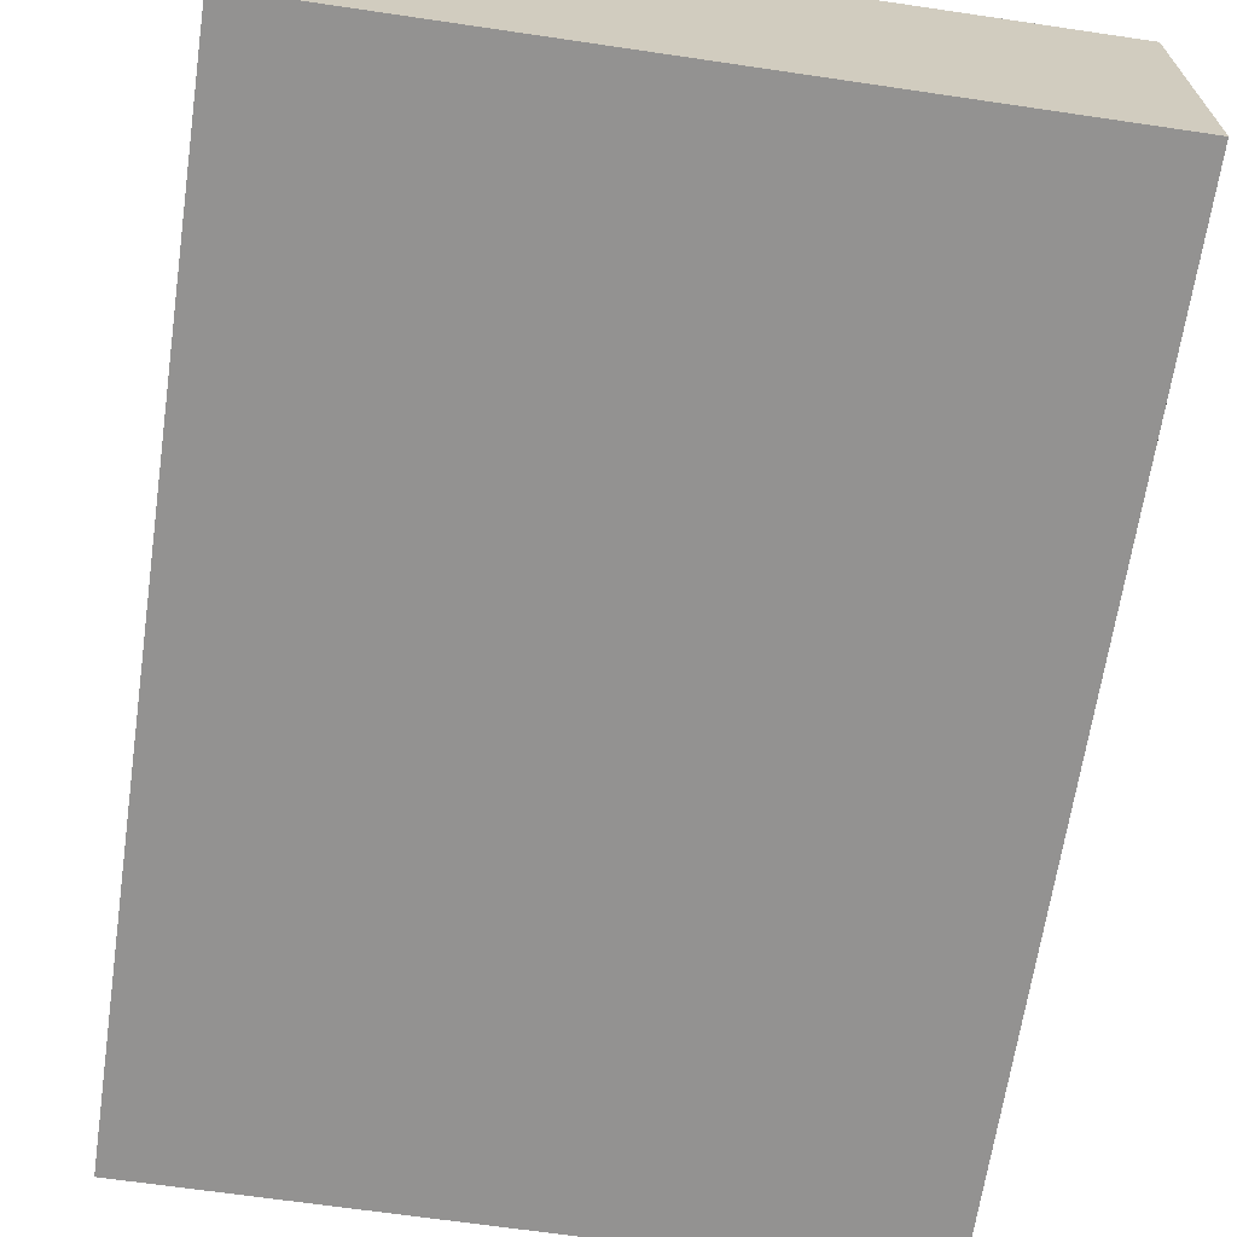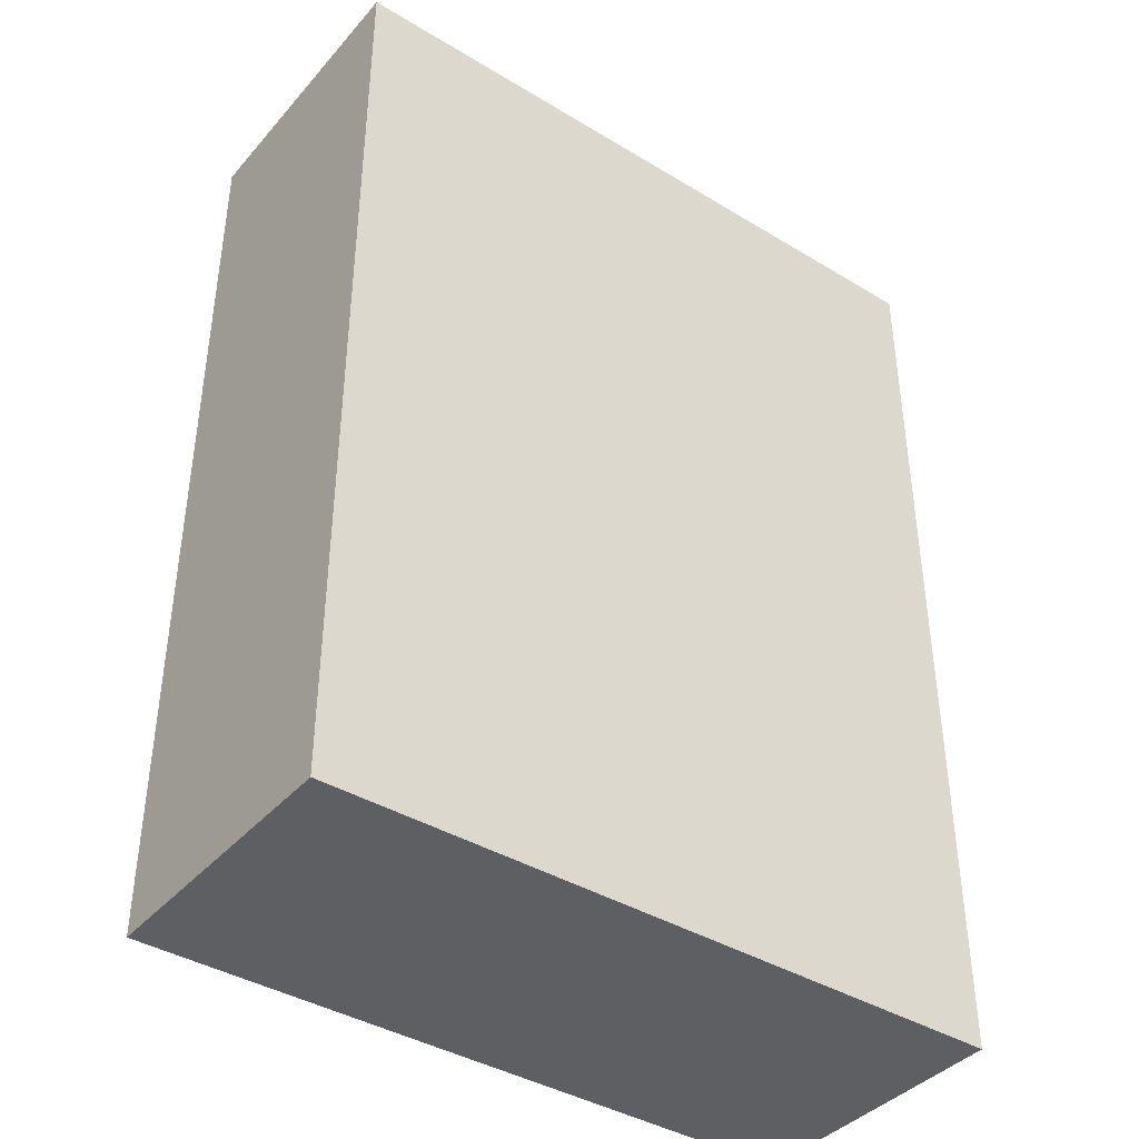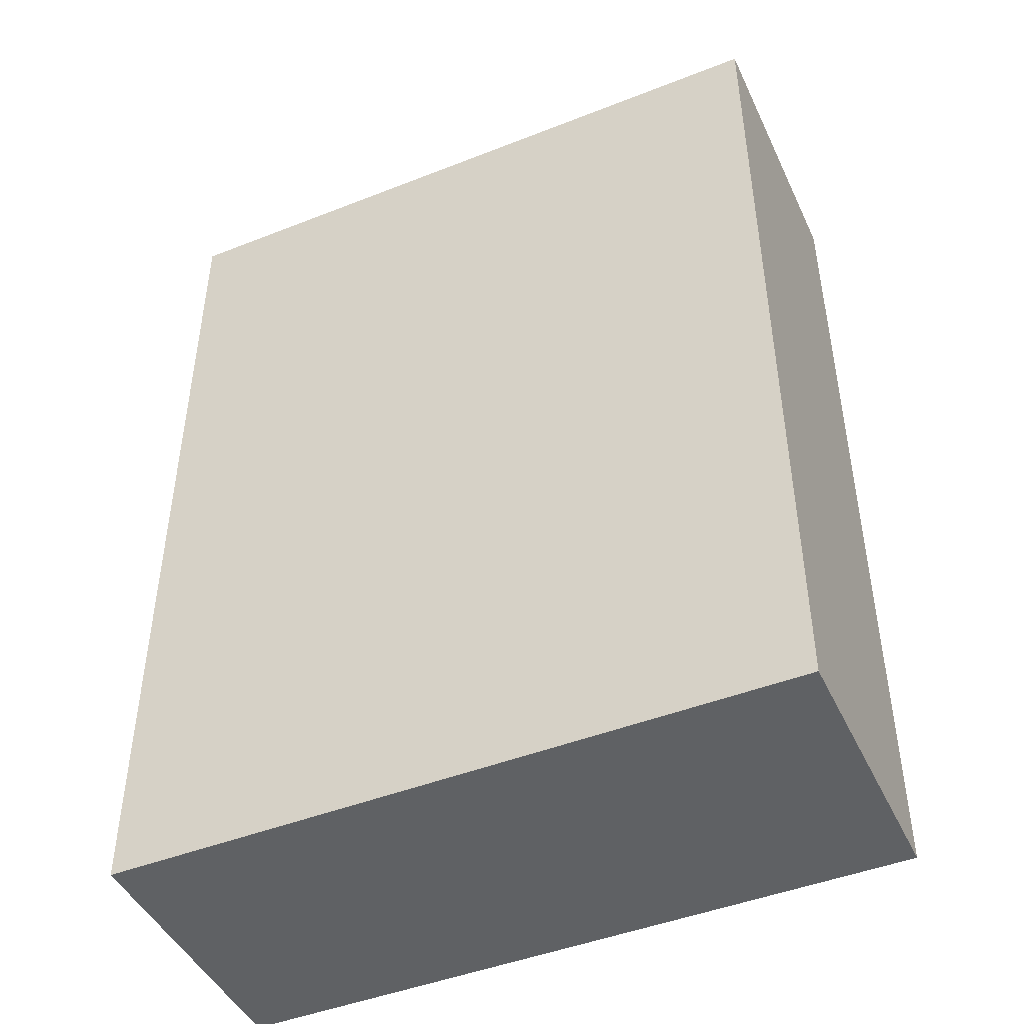
<metadata>
{"format":"obj","ext":"obj","renderer":"f3d","projection":"perspective","resolution":1024,"background":"white","views":[{"elev":-66.4,"azim":171.6,"up":"+Z"},{"elev":-40.1,"azim":143.3,"up":"+Y"},{"elev":-45.9,"azim":-155.7,"up":"+Y"}]}
</metadata>
<code>
v -11 0 -6
v -11 0 -15
v -11 13 -6
v -11 13 -15
v -11 14 -6
v -11 14 -8
v -11 14 -10
v -11 14 -12
v -11 14 -14
v -11 14 -15
v -11 16 -6
v -11 16 -8
v -11 16 -10
v -11 16 -12
v -11 16 -14
v -11 16 -15
v -11 18 -6
v -11 18 -8
v -11 18 -10
v -11 18 -12
v -11 18 -14
v -11 18 -15
v -11 20 -6
v -11 20 -8
v -11 20 -10
v -11 20 -12
v -11 20 -14
v -11 20 -15
v -11 22 -6
v -11 22 -8
v -11 22 -10
v -11 22 -12
v -11 22 -14
v -11 22 -15
v -11 24 -6
v -11 24 -8
v -11 24 -10
v -11 24 -12
v -11 24 -14
v -11 24 -15
v -11 26 -6
v -11 26 -8
v -11 26 -10
v -11 26 -12
v -11 26 -14
v -11 26 -15
v -11 28 -6
v -11 28 -8
v -11 28 -10
v -11 28 -12
v -11 28 -14
v -11 28 -15
v -11 30 -6
v -11 30 -8
v -11 30 -10
v -11 30 -12
v -11 30 -14
v -11 30 -15
v 11 0 -6
v 11 0 -15
v 11 13 -6
v 11 13 -15
v 11 14 -6
v 11 14 -7
v 11 14 -9
v 11 14 -11
v 11 14 -13
v 11 14 -15
v 11 16 -6
v 11 16 -7
v 11 16 -9
v 11 16 -11
v 11 16 -13
v 11 16 -15
v 11 18 -6
v 11 18 -7
v 11 18 -9
v 11 18 -11
v 11 18 -13
v 11 18 -15
v 11 20 -6
v 11 20 -7
v 11 20 -9
v 11 20 -11
v 11 20 -13
v 11 20 -15
v 11 22 -6
v 11 22 -7
v 11 22 -9
v 11 22 -11
v 11 22 -13
v 11 22 -15
v 11 24 -6
v 11 24 -7
v 11 24 -9
v 11 24 -11
v 11 24 -13
v 11 24 -15
v 11 26 -6
v 11 26 -7
v 11 26 -9
v 11 26 -11
v 11 26 -13
v 11 26 -15
v 11 28 -6
v 11 28 -7
v 11 28 -9
v 11 28 -11
v 11 28 -13
v 11 28 -15
v 11 30 -6
v 11 30 -7
v 11 30 -9
v 11 30 -11
v 11 30 -13
v 11 30 -15
v -11 0 -6
v -11 13 -6
v -11 14 -6
v -11 16 -6
v -11 18 -6
v -11 20 -6
v -11 22 -6
v -11 24 -6
v -11 26 -6
v -11 28 -6
v -11 30 -6
v -10 13 -6
v -10 14 -6
v -10 15 -6
v -9 14 -6
v -9 15 -6
v -9 16 -6
v -9 18 -6
v -9 20 -6
v -9 22 -6
v -9 24 -6
v -9 26 -6
v -9 28 -6
v -9 30 -6
v -8 15 -6
v -8 16 -6
v -8 18 -6
v -7 16 -6
v -7 18 -6
v -7 20 -6
v -7 22 -6
v -7 24 -6
v -7 26 -6
v -7 28 -6
v -7 30 -6
v -6 19 -6
v -6 20 -6
v -6 22 -6
v -6 24 -6
v -6 26 -6
v -6 28 -6
v -6 30 -6
v -5 7 -6
v -5 13 -6
v -5 19 -6
v -5 20 -6
v -5 22 -6
v -5 24 -6
v -5 26 -6
v -5 28 -6
v -5 30 -6
v -4 6 -6
v -4 7 -6
v -4 12 -6
v -4 13 -6
v -4 14 -6
v -4 29 -6
v -4 30 -6
v -3 5 -6
v -3 6 -6
v -3 7 -6
v -3 11 -6
v -3 12 -6
v -3 13 -6
v -3 19 -6
v -3 20 -6
v -3 22 -6
v -3 24 -6
v -3 26 -6
v -3 28 -6
v -3 29 -6
v -2 27 -6
v -2 28 -6
v -1 19 -6
v -1 20 -6
v -1 22 -6
v -1 24 -6
v -1 26 -6
v -1 27 -6
v 1 19 -6
v 1 20 -6
v 1 22 -6
v 1 24 -6
v 1 26 -6
v 1 27 -6
v 2 27 -6
v 2 28 -6
v 3 19 -6
v 3 20 -6
v 3 22 -6
v 3 24 -6
v 3 26 -6
v 3 28 -6
v 3 29 -6
v 4 5 -6
v 4 6 -6
v 4 7 -6
v 4 11 -6
v 4 12 -6
v 4 13 -6
v 4 29 -6
v 4 30 -6
v 5 6 -6
v 5 7 -6
v 5 12 -6
v 5 13 -6
v 5 14 -6
v 5 19 -6
v 5 20 -6
v 5 22 -6
v 5 24 -6
v 5 26 -6
v 5 28 -6
v 5 30 -6
v 6 7 -6
v 6 13 -6
v 6 19 -6
v 6 20 -6
v 6 22 -6
v 6 24 -6
v 6 26 -6
v 6 28 -6
v 6 30 -6
v 7 16 -6
v 7 18 -6
v 7 20 -6
v 7 22 -6
v 7 24 -6
v 7 26 -6
v 7 28 -6
v 7 30 -6
v 8 15 -6
v 8 16 -6
v 8 18 -6
v 9 14 -6
v 9 15 -6
v 9 16 -6
v 9 18 -6
v 9 20 -6
v 9 22 -6
v 9 24 -6
v 9 26 -6
v 9 28 -6
v 9 30 -6
v 10 13 -6
v 10 14 -6
v 10 15 -6
v 11 0 -6
v 11 13 -6
v 11 14 -6
v 11 16 -6
v 11 18 -6
v 11 20 -6
v 11 22 -6
v 11 24 -6
v 11 26 -6
v 11 28 -6
v 11 30 -6
v -11 0 -15
v -11 13 -15
v -11 14 -15
v -11 16 -15
v -11 18 -15
v -11 20 -15
v -11 22 -15
v -11 24 -15
v -11 26 -15
v -11 28 -15
v -11 30 -15
v -9 13 -15
v -9 14 -15
v -9 15 -15
v -9 16 -15
v -9 18 -15
v -9 20 -15
v -9 22 -15
v -9 24 -15
v -9 26 -15
v -9 28 -15
v -9 30 -15
v -8 14 -15
v -8 15 -15
v -8 16 -15
v -7 15 -15
v -7 16 -15
v -7 18 -15
v -7 20 -15
v -7 22 -15
v -7 24 -15
v -7 26 -15
v -7 28 -15
v -7 30 -15
v -6 16 -15
v -6 17 -15
v -6 18 -15
v -6 20 -15
v -6 22 -15
v -6 24 -15
v -6 26 -15
v -6 28 -15
v -6 30 -15
v -4 18 -15
v -4 20 -15
v -4 22 -15
v -4 24 -15
v -4 26 -15
v -4 28 -15
v -4 29 -15
v -4 30 -15
v -3 28 -15
v -3 29 -15
v -2 18 -15
v -2 20 -15
v -2 22 -15
v -2 24 -15
v -2 26 -15
v -2 28 -15
v 0 18 -15
v 0 20 -15
v 0 22 -15
v 0 24 -15
v 0 26 -15
v 0 28 -15
v 2 18 -15
v 2 20 -15
v 2 22 -15
v 2 24 -15
v 2 26 -15
v 2 28 -15
v 3 28 -15
v 3 29 -15
v 4 18 -15
v 4 20 -15
v 4 22 -15
v 4 24 -15
v 4 26 -15
v 4 28 -15
v 4 29 -15
v 4 30 -15
v 6 16 -15
v 6 17 -15
v 6 18 -15
v 6 20 -15
v 6 22 -15
v 6 24 -15
v 6 26 -15
v 6 28 -15
v 6 30 -15
v 7 15 -15
v 7 16 -15
v 7 18 -15
v 7 20 -15
v 7 22 -15
v 7 24 -15
v 7 26 -15
v 7 28 -15
v 7 30 -15
v 8 14 -15
v 8 15 -15
v 8 16 -15
v 9 13 -15
v 9 14 -15
v 9 15 -15
v 9 16 -15
v 9 18 -15
v 9 20 -15
v 9 22 -15
v 9 24 -15
v 9 26 -15
v 9 28 -15
v 9 30 -15
v 11 0 -15
v 11 13 -15
v 11 14 -15
v 11 16 -15
v 11 18 -15
v 11 20 -15
v 11 22 -15
v 11 24 -15
v 11 26 -15
v 11 28 -15
v 11 30 -15
v -11 0 -6
v 11 0 -6
v -11 0 -15
v 11 0 -15
v -11 30 -6
v -9 30 -6
v -7 30 -6
v -6 30 -6
v -5 30 -6
v -4 30 -6
v 4 30 -6
v 5 30 -6
v 6 30 -6
v 7 30 -6
v 9 30 -6
v 11 30 -6
v 10 30 -7
v 11 30 -7
v -11 30 -8
v -9 30 -8
v -7 30 -8
v -6 30 -8
v -5 30 -8
v -4 30 -8
v 4 30 -8
v 5 30 -8
v 6 30 -8
v 7 30 -8
v 9 30 -8
v 10 30 -8
v 9 30 -9
v 11 30 -9
v -11 30 -10
v -9 30 -10
v -7 30 -10
v 5 30 -10
v 6 30 -10
v 7 30 -10
v 9 30 -10
v 7 30 -11
v 9 30 -11
v 11 30 -11
v -11 30 -12
v -9 30 -12
v -7 30 -12
v -6 30 -12
v -5 30 -12
v 4 30 -12
v 6 30 -12
v 7 30 -13
v 9 30 -13
v 11 30 -13
v -11 30 -14
v -9 30 -14
v -7 30 -14
v -6 30 -14
v -4 30 -14
v 4 30 -14
v 6 30 -14
v -11 30 -15
v -9 30 -15
v -7 30 -15
v -6 30 -15
v -4 30 -15
v 4 30 -15
v 6 30 -15
v 7 30 -15
v 9 30 -15
v 11 30 -15
f 3 2 1
f 4 2 3
f 5 4 3
f 6 4 5
f 7 4 6
f 8 4 7
f 9 4 8
f 10 4 9
f 11 6 5
f 12 7 6
f 12 6 11
f 13 8 7
f 13 7 12
f 14 9 8
f 14 8 13
f 15 10 9
f 15 9 14
f 16 10 15
f 17 12 11
f 18 13 12
f 18 12 17
f 19 14 13
f 19 13 18
f 20 15 14
f 20 14 19
f 21 16 15
f 21 15 20
f 22 16 21
f 23 18 17
f 24 19 18
f 24 18 23
f 25 20 19
f 25 19 24
f 26 21 20
f 26 20 25
f 27 22 21
f 27 21 26
f 28 22 27
f 29 24 23
f 30 25 24
f 30 24 29
f 31 26 25
f 31 25 30
f 32 27 26
f 32 26 31
f 33 28 27
f 33 27 32
f 34 28 33
f 35 30 29
f 36 31 30
f 36 30 35
f 37 32 31
f 37 31 36
f 38 33 32
f 38 32 37
f 39 34 33
f 39 33 38
f 40 34 39
f 41 36 35
f 42 37 36
f 42 36 41
f 43 38 37
f 43 37 42
f 44 39 38
f 44 38 43
f 45 40 39
f 45 39 44
f 46 40 45
f 47 42 41
f 48 43 42
f 48 42 47
f 49 44 43
f 49 43 48
f 50 45 44
f 50 44 49
f 51 46 45
f 51 45 50
f 52 46 51
f 53 48 47
f 54 49 48
f 54 48 53
f 55 50 49
f 55 49 54
f 56 51 50
f 56 50 55
f 57 52 51
f 57 51 56
f 58 52 57
f 59 60 61
f 61 60 62
f 61 62 63
f 63 62 64
f 64 62 65
f 65 62 66
f 66 62 67
f 67 62 68
f 63 64 69
f 64 65 70
f 69 64 70
f 65 66 71
f 70 65 71
f 66 67 72
f 71 66 72
f 67 68 73
f 72 67 73
f 73 68 74
f 69 70 75
f 70 71 76
f 75 70 76
f 71 72 77
f 76 71 77
f 72 73 78
f 77 72 78
f 73 74 79
f 78 73 79
f 79 74 80
f 75 76 81
f 76 77 82
f 81 76 82
f 77 78 83
f 82 77 83
f 78 79 84
f 83 78 84
f 79 80 85
f 84 79 85
f 85 80 86
f 81 82 87
f 82 83 88
f 87 82 88
f 83 84 89
f 88 83 89
f 84 85 90
f 89 84 90
f 85 86 91
f 90 85 91
f 91 86 92
f 87 88 93
f 88 89 94
f 93 88 94
f 89 90 95
f 94 89 95
f 90 91 96
f 95 90 96
f 91 92 97
f 96 91 97
f 97 92 98
f 93 94 99
f 94 95 100
f 99 94 100
f 95 96 101
f 100 95 101
f 96 97 102
f 101 96 102
f 97 98 103
f 102 97 103
f 103 98 104
f 99 100 105
f 100 101 106
f 105 100 106
f 101 102 107
f 106 101 107
f 102 103 108
f 107 102 108
f 103 104 109
f 108 103 109
f 109 104 110
f 105 106 111
f 106 107 112
f 111 106 112
f 107 108 113
f 112 107 113
f 108 109 114
f 113 108 114
f 109 110 115
f 114 109 115
f 115 110 116
f 128 118 117
f 128 119 118
f 129 120 119
f 129 119 128
f 130 120 129
f 131 129 128
f 131 130 129
f 132 120 130
f 132 130 131
f 133 121 120
f 133 120 132
f 134 122 121
f 134 121 133
f 135 123 122
f 135 122 134
f 136 124 123
f 136 123 135
f 137 125 124
f 137 124 136
f 138 126 125
f 138 125 137
f 139 127 126
f 139 126 138
f 140 127 139
f 141 132 131
f 141 133 132
f 142 134 133
f 142 133 141
f 143 135 134
f 143 134 142
f 144 142 141
f 144 143 142
f 145 135 143
f 145 143 144
f 146 136 135
f 146 135 145
f 147 137 136
f 147 136 146
f 148 138 137
f 148 137 147
f 149 139 138
f 149 138 148
f 150 140 139
f 150 139 149
f 151 140 150
f 152 147 146
f 152 146 145
f 152 151 150
f 152 150 149
f 152 148 147
f 152 149 148
f 153 151 152
f 154 151 153
f 155 151 154
f 156 151 155
f 157 151 156
f 158 151 157
f 159 131 128
f 159 128 117
f 159 145 144
f 159 141 131
f 159 144 141
f 160 145 159
f 161 152 145
f 161 153 152
f 162 154 153
f 162 153 161
f 163 155 154
f 163 154 162
f 164 156 155
f 164 155 163
f 165 157 156
f 165 156 164
f 166 158 157
f 166 157 165
f 167 158 166
f 168 159 117
f 169 160 159
f 169 159 168
f 170 160 169
f 171 145 160
f 171 160 170
f 172 145 171
f 173 167 166
f 174 167 173
f 175 168 117
f 176 169 168
f 176 168 175
f 177 170 169
f 177 169 176
f 178 170 177
f 179 171 170
f 179 170 178
f 179 172 171
f 180 172 179
f 181 162 161
f 181 161 145
f 182 163 162
f 182 162 181
f 183 164 163
f 183 163 182
f 184 165 164
f 184 164 183
f 185 166 165
f 185 165 184
f 186 173 166
f 186 166 185
f 187 174 173
f 187 173 186
f 188 186 185
f 189 187 186
f 189 186 188
f 190 182 181
f 190 181 145
f 191 183 182
f 191 182 190
f 192 184 183
f 192 183 191
f 193 185 184
f 193 184 192
f 194 188 185
f 194 185 193
f 195 189 188
f 195 188 194
f 196 190 145
f 196 191 190
f 197 192 191
f 197 191 196
f 198 193 192
f 198 192 197
f 199 194 193
f 199 193 198
f 200 195 194
f 200 194 199
f 201 189 195
f 201 195 200
f 202 201 200
f 202 189 201
f 203 187 189
f 203 189 202
f 204 196 145
f 204 197 196
f 205 198 197
f 205 197 204
f 206 199 198
f 206 198 205
f 207 200 199
f 207 199 206
f 208 202 200
f 208 200 207
f 208 203 202
f 209 187 203
f 209 203 208
f 210 174 187
f 210 187 209
f 211 176 175
f 211 175 117
f 212 178 177
f 212 176 211
f 212 177 176
f 213 178 212
f 214 179 178
f 214 178 213
f 215 180 179
f 215 179 214
f 216 172 180
f 216 180 215
f 217 174 210
f 217 210 209
f 218 174 217
f 219 213 212
f 219 212 211
f 220 215 214
f 220 213 219
f 220 214 213
f 221 216 215
f 221 215 220
f 222 172 216
f 222 216 221
f 223 145 172
f 223 172 222
f 224 204 145
f 224 205 204
f 225 206 205
f 225 205 224
f 226 207 206
f 226 206 225
f 227 208 207
f 227 207 226
f 228 209 208
f 228 208 227
f 229 217 209
f 229 209 228
f 229 218 217
f 230 218 229
f 231 221 220
f 231 222 221
f 231 220 219
f 232 223 222
f 232 222 231
f 233 224 145
f 233 225 224
f 234 226 225
f 234 225 233
f 235 227 226
f 235 226 234
f 236 228 227
f 236 227 235
f 237 229 228
f 237 228 236
f 238 230 229
f 238 229 237
f 239 230 238
f 240 223 232
f 240 232 231
f 240 145 223
f 241 239 238
f 241 145 240
f 241 238 237
f 241 234 233
f 241 233 145
f 241 235 234
f 241 237 236
f 241 236 235
f 242 239 241
f 243 239 242
f 244 239 243
f 245 239 244
f 246 239 245
f 247 239 246
f 248 240 231
f 249 241 240
f 249 240 248
f 250 242 241
f 250 241 249
f 251 248 231
f 252 249 248
f 252 248 251
f 253 250 249
f 253 249 252
f 254 242 250
f 254 250 253
f 255 243 242
f 255 242 254
f 256 244 243
f 256 243 255
f 257 245 244
f 257 244 256
f 258 246 245
f 258 245 257
f 259 247 246
f 259 246 258
f 260 247 259
f 261 251 231
f 262 252 251
f 262 251 261
f 263 253 252
f 263 252 262
f 264 219 211
f 264 211 117
f 264 231 219
f 264 261 231
f 265 262 261
f 265 261 264
f 266 263 262
f 266 262 265
f 267 253 263
f 267 263 266
f 267 254 253
f 268 255 254
f 268 254 267
f 269 256 255
f 269 255 268
f 270 257 256
f 270 256 269
f 271 258 257
f 271 257 270
f 272 259 258
f 272 258 271
f 273 260 259
f 273 259 272
f 274 260 273
f 275 276 286
f 276 277 286
f 277 278 287
f 286 277 287
f 287 278 288
f 278 279 289
f 288 278 289
f 279 280 290
f 289 279 290
f 280 281 291
f 290 280 291
f 281 282 292
f 291 281 292
f 282 283 293
f 292 282 293
f 283 284 294
f 293 283 294
f 284 285 295
f 294 284 295
f 295 285 296
f 287 288 297
f 286 287 297
f 288 289 298
f 297 288 298
f 289 290 299
f 298 289 299
f 297 298 300
f 298 299 300
f 299 290 301
f 300 299 301
f 290 291 302
f 301 290 302
f 291 292 303
f 302 291 303
f 292 293 304
f 303 292 304
f 293 294 305
f 304 293 305
f 294 295 306
f 305 294 306
f 295 296 307
f 306 295 307
f 307 296 308
f 303 304 309
f 302 303 309
f 307 308 309
f 306 307 309
f 304 305 309
f 305 306 309
f 301 302 309
f 300 301 309
f 309 308 310
f 310 308 311
f 311 308 312
f 312 308 313
f 313 308 314
f 314 308 315
f 315 308 316
f 316 308 317
f 310 311 318
f 311 312 318
f 312 313 319
f 318 312 319
f 313 314 320
f 319 313 320
f 314 315 321
f 320 314 321
f 315 316 322
f 321 315 322
f 316 317 323
f 322 316 323
f 323 317 324
f 324 317 325
f 322 323 326
f 323 324 326
f 324 325 327
f 326 324 327
f 310 318 328
f 318 319 328
f 319 320 329
f 328 319 329
f 320 321 330
f 329 320 330
f 321 322 331
f 330 321 331
f 322 326 332
f 331 322 332
f 326 327 333
f 332 326 333
f 310 328 334
f 328 329 334
f 329 330 335
f 334 329 335
f 330 331 336
f 335 330 336
f 331 332 337
f 336 331 337
f 332 333 338
f 337 332 338
f 333 327 339
f 338 333 339
f 310 334 340
f 334 335 340
f 335 336 341
f 340 335 341
f 336 337 342
f 341 336 342
f 337 338 343
f 342 337 343
f 338 339 344
f 343 338 344
f 339 327 345
f 344 339 345
f 344 345 346
f 345 327 346
f 327 325 347
f 346 327 347
f 310 340 348
f 340 341 348
f 341 342 349
f 348 341 349
f 342 343 350
f 349 342 350
f 343 344 351
f 350 343 351
f 344 346 352
f 351 344 352
f 346 347 353
f 352 346 353
f 347 325 354
f 353 347 354
f 354 325 355
f 300 309 356
f 309 310 356
f 310 348 357
f 356 310 357
f 348 349 358
f 357 348 358
f 349 350 359
f 358 349 359
f 350 351 360
f 359 350 360
f 351 352 361
f 360 351 361
f 352 353 362
f 361 352 362
f 354 355 363
f 362 353 363
f 353 354 363
f 363 355 364
f 297 300 365
f 300 356 365
f 361 362 366
f 365 356 366
f 357 358 366
f 362 363 366
f 356 357 366
f 358 359 366
f 359 360 366
f 363 364 366
f 360 361 366
f 366 364 367
f 367 364 368
f 368 364 369
f 369 364 370
f 370 364 371
f 371 364 372
f 372 364 373
f 286 297 374
f 297 365 374
f 365 366 375
f 374 365 375
f 366 367 376
f 375 366 376
f 275 286 377
f 286 374 377
f 374 375 378
f 377 374 378
f 375 376 379
f 378 375 379
f 376 367 380
f 379 376 380
f 367 368 381
f 380 367 381
f 368 369 382
f 381 368 382
f 369 370 383
f 382 369 383
f 370 371 384
f 383 370 384
f 371 372 385
f 384 371 385
f 372 373 386
f 385 372 386
f 386 373 387
f 275 377 388
f 377 378 389
f 388 377 389
f 378 379 390
f 389 378 390
f 379 380 390
f 380 381 391
f 390 380 391
f 381 382 392
f 391 381 392
f 382 383 393
f 392 382 393
f 383 384 394
f 393 383 394
f 384 385 395
f 394 384 395
f 385 386 396
f 395 385 396
f 386 387 397
f 396 386 397
f 397 387 398
f 401 400 399
f 402 400 401
f 413 414 415
f 415 414 416
f 403 404 417
f 404 405 418
f 417 404 418
f 405 406 419
f 418 405 419
f 406 407 420
f 419 406 420
f 407 408 421
f 420 407 421
f 408 409 422
f 421 408 422
f 409 410 423
f 422 409 423
f 410 411 424
f 423 410 424
f 411 412 425
f 424 411 425
f 412 413 426
f 425 412 426
f 413 415 427
f 426 413 427
f 415 416 428
f 427 415 428
f 426 427 429
f 427 428 429
f 428 416 430
f 429 428 430
f 417 418 431
f 418 419 432
f 431 418 432
f 419 420 433
f 432 419 433
f 423 424 434
f 424 425 434
f 425 426 435
f 434 425 435
f 426 429 436
f 435 426 436
f 429 430 436
f 436 430 437
f 435 436 438
f 436 437 438
f 437 430 439
f 438 437 439
f 439 430 440
f 431 432 441
f 432 433 442
f 441 432 442
f 433 420 443
f 442 433 443
f 420 421 444
f 443 420 444
f 421 422 445
f 444 421 445
f 422 423 446
f 423 434 446
f 434 435 446
f 435 438 447
f 446 435 447
f 438 439 448
f 447 438 448
f 439 440 449
f 448 439 449
f 449 440 450
f 441 442 451
f 442 443 452
f 451 442 452
f 443 444 453
f 452 443 453
f 444 445 454
f 453 444 454
f 445 422 455
f 454 445 455
f 422 446 455
f 446 447 456
f 455 446 456
f 447 448 457
f 456 447 457
f 451 452 458
f 452 453 459
f 458 452 459
f 453 454 460
f 459 453 460
f 454 455 461
f 460 454 461
f 455 456 462
f 461 455 462
f 456 457 463
f 462 456 463
f 457 448 464
f 463 457 464
f 448 449 465
f 464 448 465
f 449 450 466
f 465 449 466
f 466 450 467

</code>
